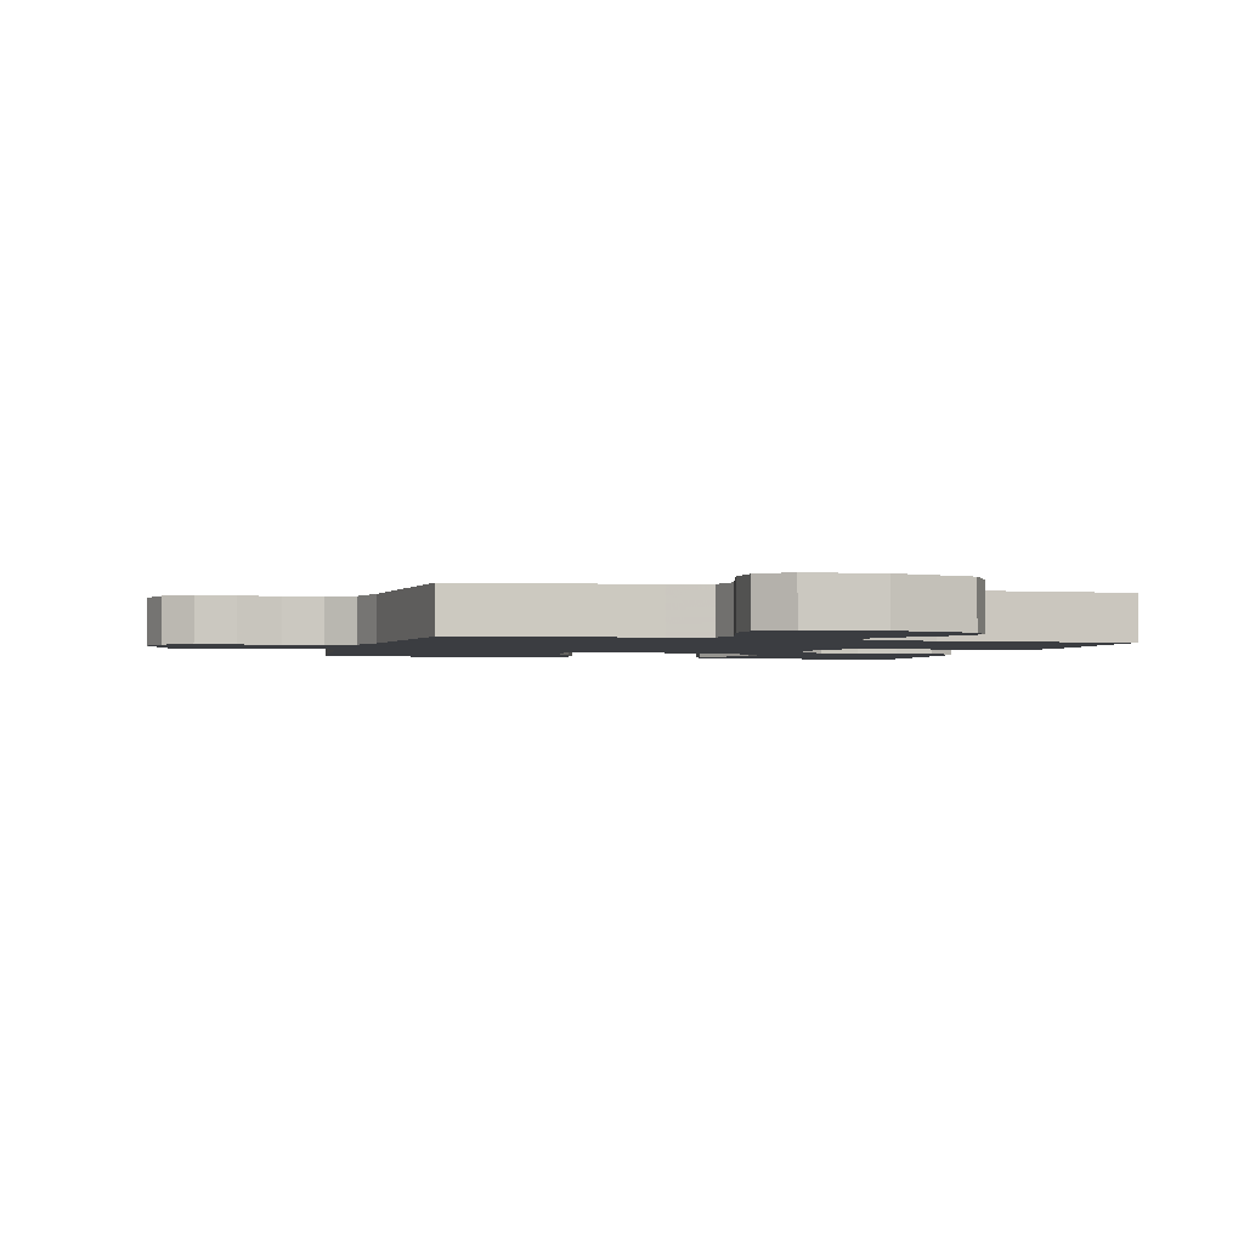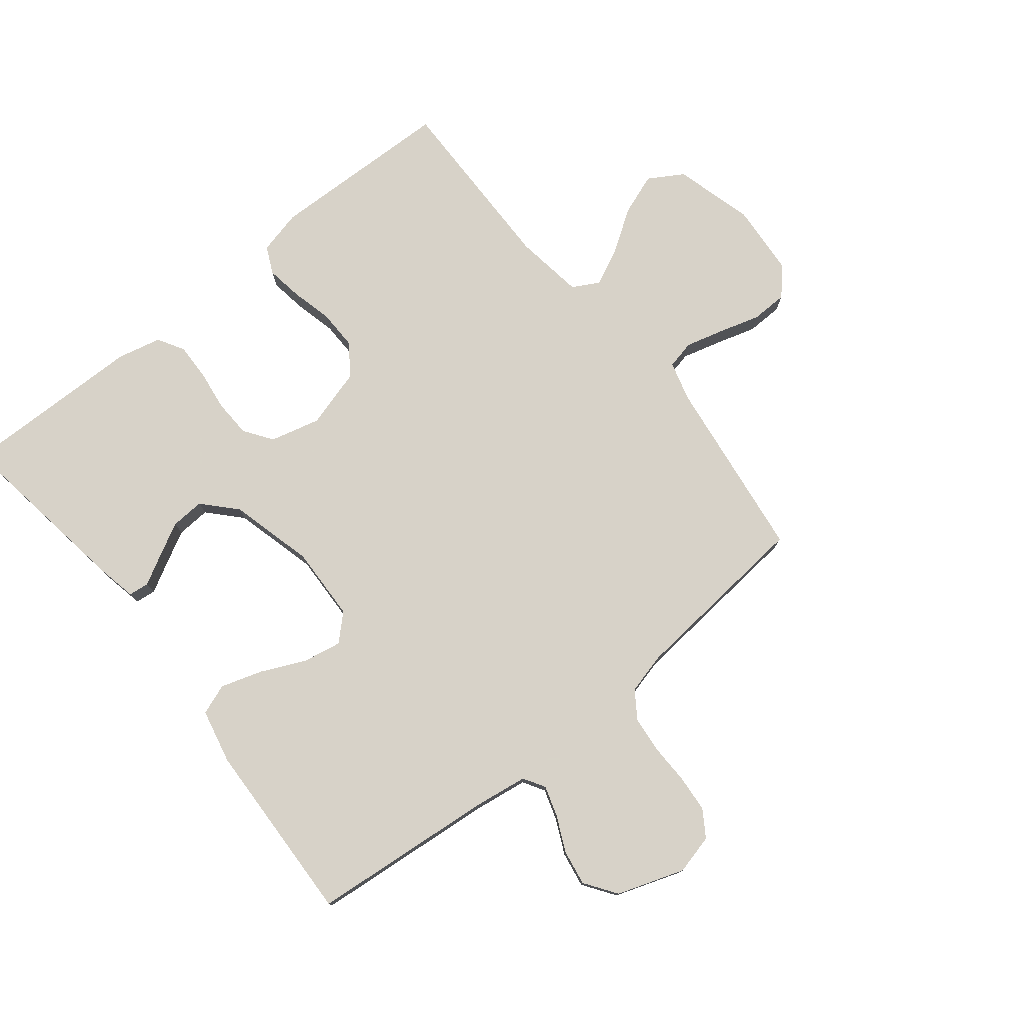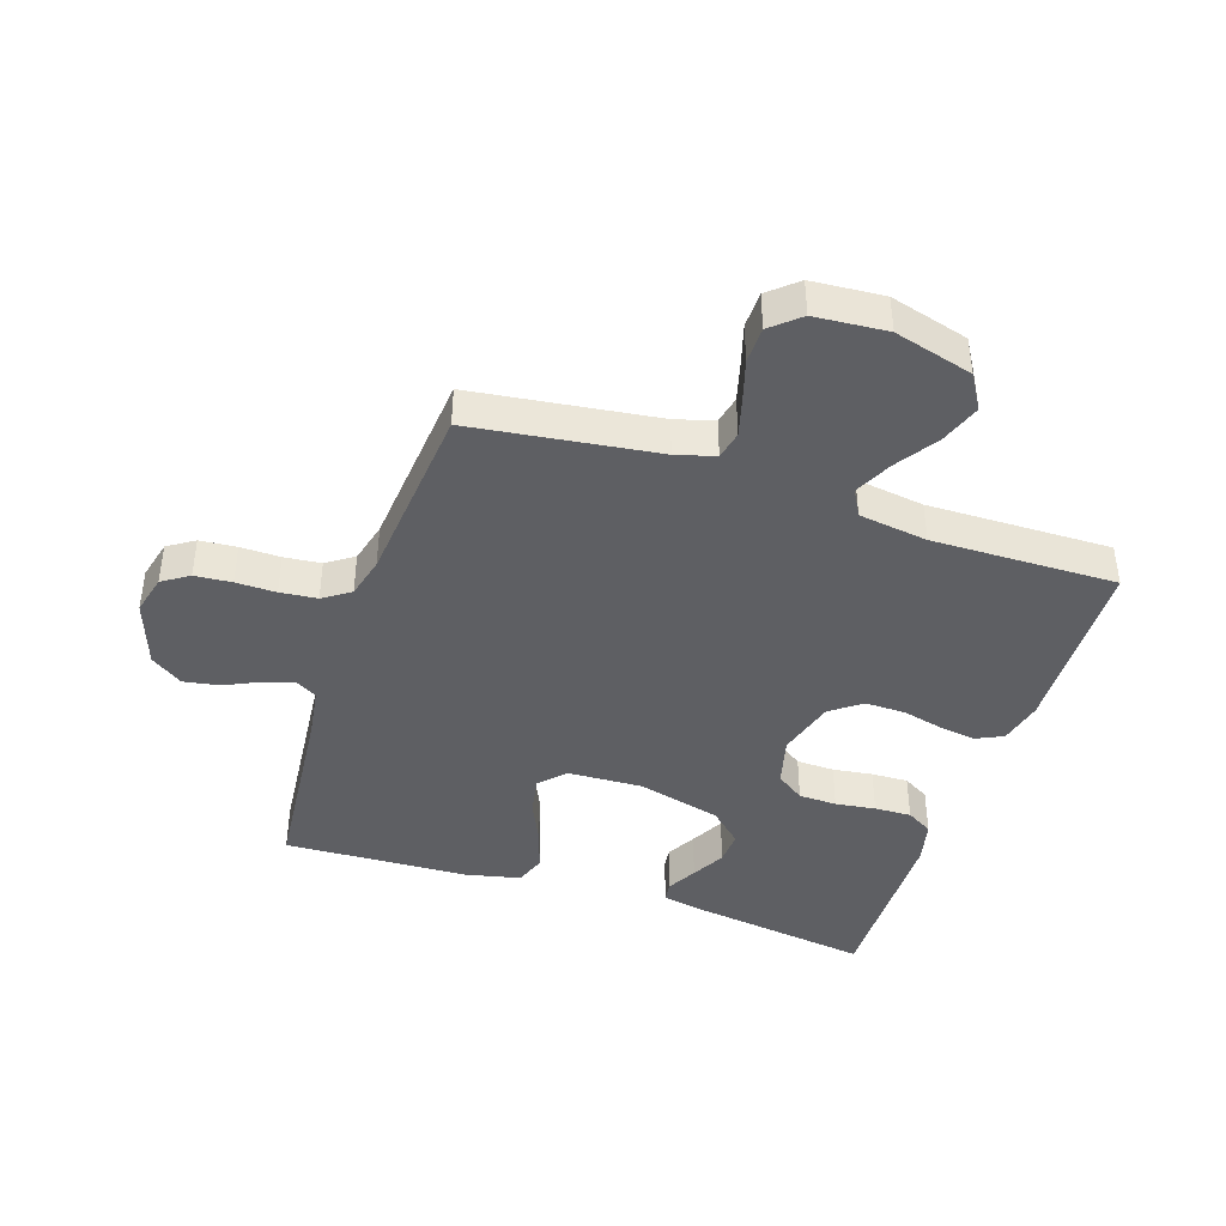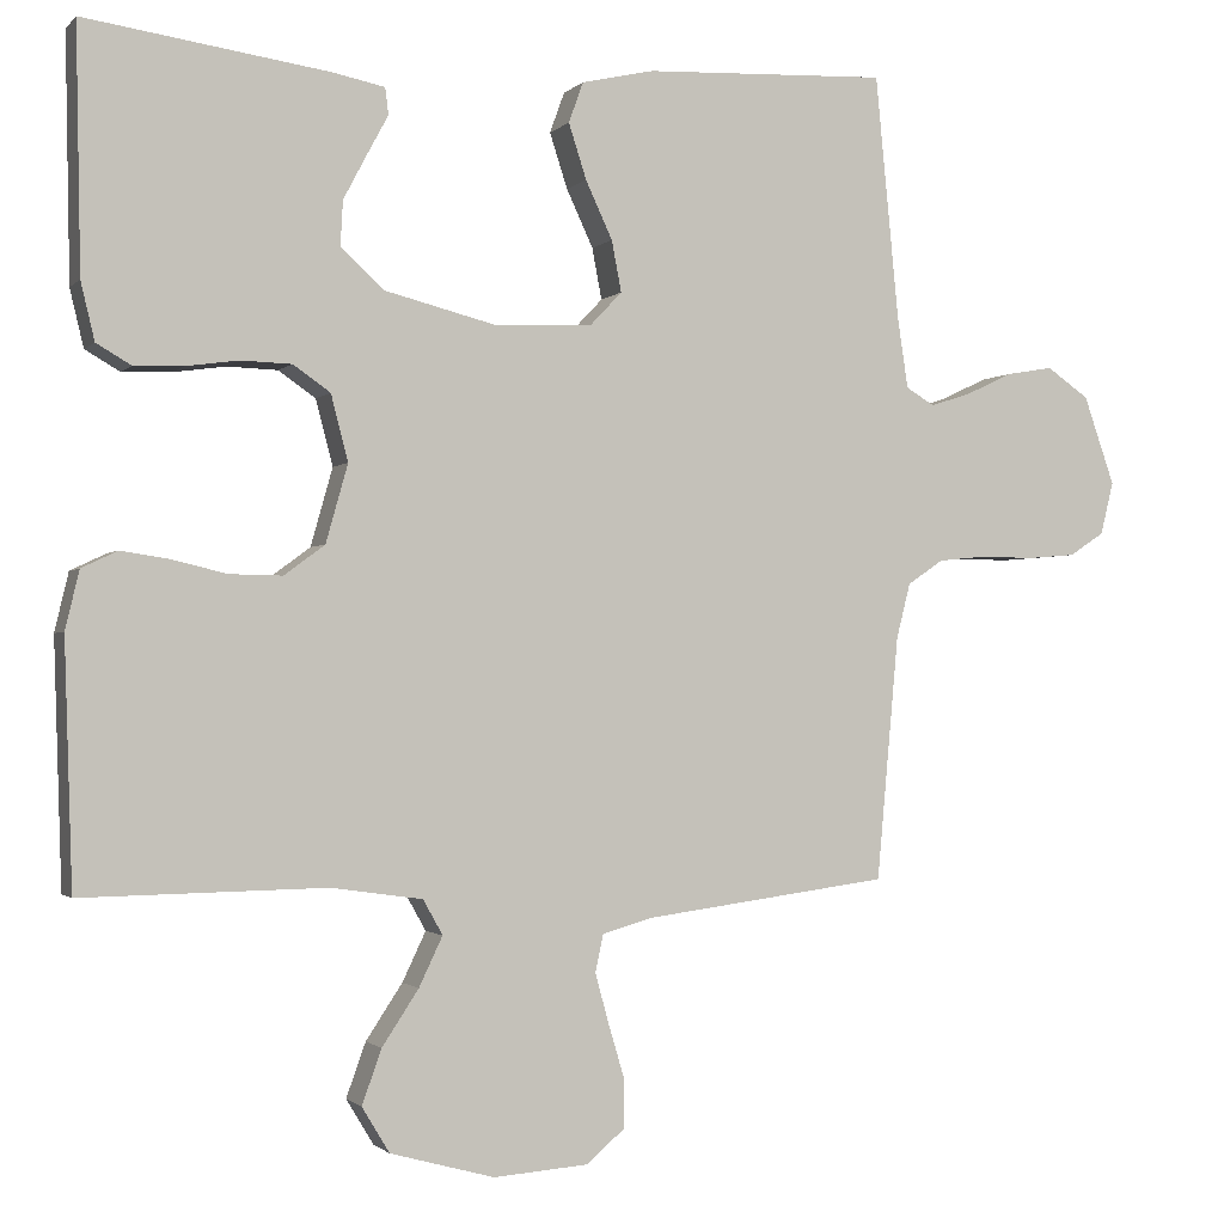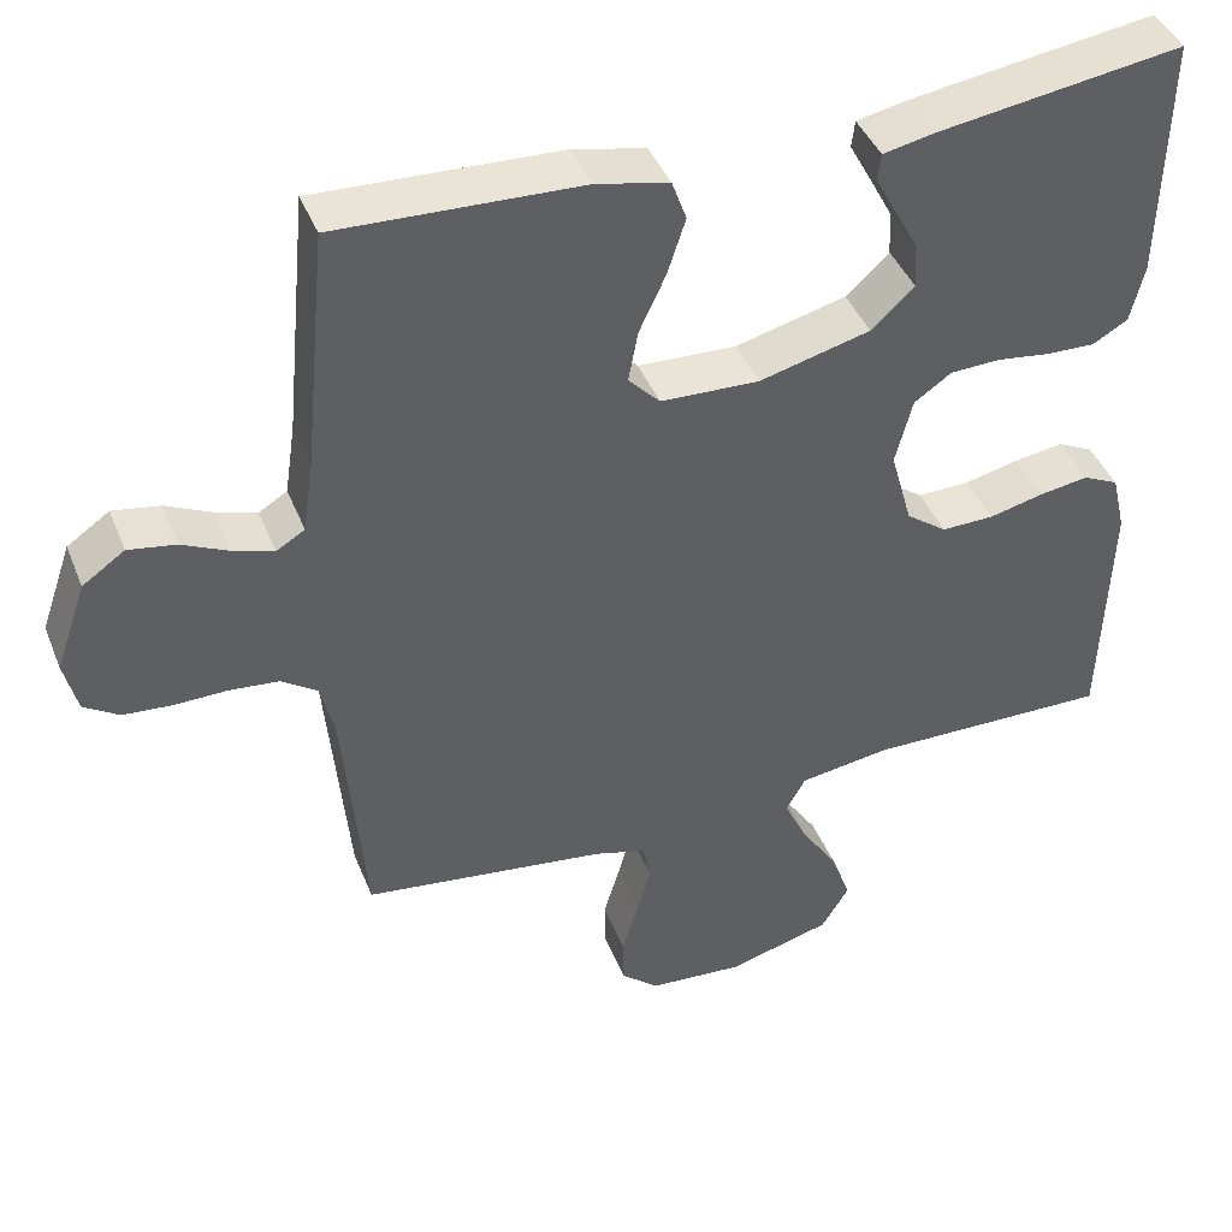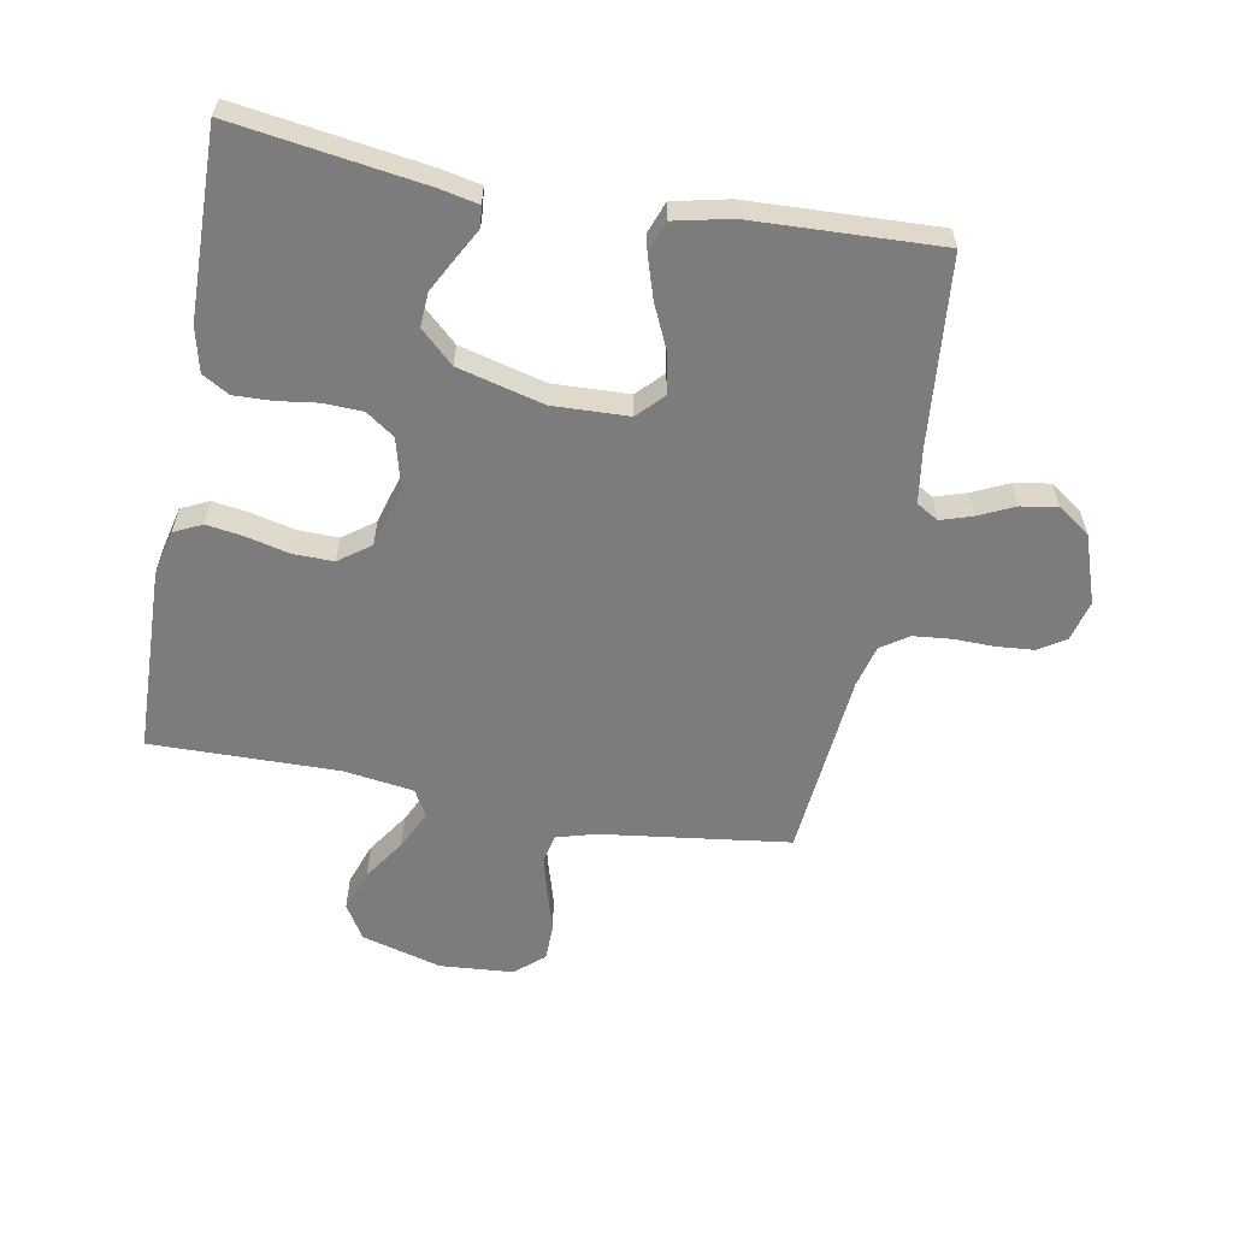
<metadata>
{"format":"obj","ext":"obj","renderer":"f3d","projection":"perspective","resolution":1024,"background":"white","views":[{"elev":-2.3,"azim":165.1,"up":"+Y"},{"elev":77.3,"azim":51.1,"up":"+Y"},{"elev":-41.8,"azim":161.6,"up":"+Y"},{"elev":-1.5,"azim":-20.1,"up":"+Z"},{"elev":42.4,"azim":159.1,"up":"+Z"},{"elev":-58.8,"azim":-10.6,"up":"+Y"}]}
</metadata>
<code>
v -0.5 0.07 0.5
v -0.2 0.07 0.457
v -0.136 0.07 0.444
v -0.132 0.07 0.411
v -0.158 0.07 0.363
v -0.187 0.07 0.308
v -0.19 0.07 0.253
v -0.137 0.07 0.204
v 0 0.07 0.169
v 0.121 0.07 0.174
v 0.16 0.07 0.215
v 0.148 0.07 0.278
v 0.115 0.07 0.349
v 0.093 0.07 0.417
v 0.111 0.07 0.467
v 0.2 0.07 0.487
v 0.5 0.07 0.5
v 0.529 0.07 0.2
v 0.542 0.07 0.113
v 0.577 0.07 0.092
v 0.627 0.07 0.108
v 0.684 0.07 0.135
v 0.742 0.07 0.145
v 0.794 0.07 0.109
v 0.832 0.07 0
v 0.816 0.07 -0.065
v 0.773 0.07 -0.093
v 0.713 0.07 -0.098
v 0.648 0.07 -0.097
v 0.588 0.07 -0.103
v 0.544 0.07 -0.133
v 0.527 0.07 -0.2
v 0.5 0.07 -0.5
v 0.2 0.07 -0.54
v 0.137 0.07 -0.558
v 0.127 0.07 -0.604
v 0.144 0.07 -0.666
v 0.164 0.07 -0.733
v 0.163 0.07 -0.792
v 0.117 0.07 -0.832
v 0 0.07 -0.841
v -0.128 0.07 -0.806
v -0.162 0.07 -0.75
v -0.138 0.07 -0.683
v -0.093 0.07 -0.615
v -0.064 0.07 -0.554
v -0.088 0.07 -0.511
v -0.2 0.07 -0.495
v -0.5 0.07 -0.5
v -0.51 0.07 -0.2
v -0.493 0.07 -0.128
v -0.449 0.07 -0.107
v -0.389 0.07 -0.116
v -0.322 0.07 -0.132
v -0.257 0.07 -0.133
v -0.207 0.07 -0.096
v -0.18 0.07 0
v -0.201 0.07 0.081
v -0.247 0.07 0.113
v -0.309 0.07 0.115
v -0.374 0.07 0.106
v -0.434 0.07 0.104
v -0.477 0.07 0.129
v -0.494 0.07 0.2
v -0.5 0 0.5
v -0.2 0 0.457
v -0.136 0 0.444
v -0.132 0 0.411
v -0.158 0 0.363
v -0.187 0 0.308
v -0.19 0 0.253
v -0.137 0 0.204
v 0 0 0.169
v 0.121 0 0.174
v 0.16 0 0.215
v 0.148 0 0.278
v 0.115 0 0.349
v 0.093 0 0.417
v 0.111 0 0.467
v 0.2 0 0.487
v 0.5 0 0.5
v 0.529 0 0.2
v 0.542 0 0.113
v 0.577 0 0.092
v 0.627 0 0.108
v 0.684 0 0.135
v 0.742 0 0.145
v 0.794 0 0.109
v 0.832 0 0
v 0.816 0 -0.065
v 0.773 0 -0.093
v 0.713 0 -0.098
v 0.648 0 -0.097
v 0.588 0 -0.103
v 0.544 0 -0.133
v 0.527 0 -0.2
v 0.5 0 -0.5
v 0.2 0 -0.54
v 0.137 0 -0.558
v 0.127 0 -0.604
v 0.144 0 -0.666
v 0.164 0 -0.733
v 0.163 0 -0.792
v 0.117 0 -0.832
v 0 0 -0.841
v -0.128 0 -0.806
v -0.162 0 -0.75
v -0.138 0 -0.683
v -0.093 0 -0.615
v -0.064 0 -0.554
v -0.088 0 -0.511
v -0.2 0 -0.495
v -0.5 0 -0.5
v -0.51 0 -0.2
v -0.493 0 -0.128
v -0.449 0 -0.107
v -0.389 0 -0.116
v -0.322 0 -0.132
v -0.257 0 -0.133
v -0.207 0 -0.096
v -0.18 0 0
v -0.201 0 0.081
v -0.247 0 0.113
v -0.309 0 0.115
v -0.374 0 0.106
v -0.434 0 0.104
v -0.477 0 0.129
v -0.494 0 0.2
f 60 61 62 63
f 59 60 63 64
f 51 52 53 54
f 49 50 51 54
f 48 49 54 55
f 47 48 55 56
f 42 43 44 45
f 42 45 46
f 41 42 46
f 40 41 46
f 37 38 39 40
f 36 37 40 46
f 35 36 46 47
f 32 33 34
f 31 32 34 35
f 26 27 28 29
f 26 29 30
f 25 26 30
f 24 25 30
f 21 22 23 24
f 20 21 24 30
f 19 20 30 31
f 15 16 17 18
f 12 13 14 15
f 12 15 18 19
f 2 3 4 5
f 2 5 6
f 59 64 1 2
f 58 59 2 6
f 35 47 56 57
f 11 12 19 31
f 10 11 31 35
f 9 10 35 57
f 58 6 7
f 58 7 8
f 8 9 57 58
f 127 126 125 124
f 128 127 124 123
f 118 117 116 115
f 118 115 114 113
f 119 118 113 112
f 120 119 112 111
f 109 108 107 106
f 110 109 106
f 110 106 105
f 110 105 104
f 104 103 102 101
f 110 104 101 100
f 111 110 100 99
f 98 97 96
f 99 98 96 95
f 93 92 91 90
f 94 93 90
f 94 90 89
f 94 89 88
f 88 87 86 85
f 94 88 85 84
f 95 94 84 83
f 82 81 80 79
f 79 78 77 76
f 83 82 79 76
f 69 68 67 66
f 70 69 66
f 66 65 128 123
f 70 66 123 122
f 121 120 111 99
f 95 83 76 75
f 99 95 75 74
f 121 99 74 73
f 71 70 122
f 72 71 122
f 122 121 73 72
f 1 65 66 2
f 2 66 67 3
f 3 67 68 4
f 4 68 69 5
f 5 69 70 6
f 6 70 71 7
f 7 71 72 8
f 8 72 73 9
f 9 73 74 10
f 10 74 75 11
f 11 75 76 12
f 12 76 77 13
f 13 77 78 14
f 14 78 79 15
f 15 79 80 16
f 16 80 81 17
f 17 81 82 18
f 18 82 83 19
f 19 83 84 20
f 20 84 85 21
f 21 85 86 22
f 22 86 87 23
f 23 87 88 24
f 24 88 89 25
f 25 89 90 26
f 26 90 91 27
f 27 91 92 28
f 28 92 93 29
f 29 93 94 30
f 30 94 95 31
f 31 95 96 32
f 32 96 97 33
f 33 97 98 34
f 34 98 99 35
f 35 99 100 36
f 36 100 101 37
f 37 101 102 38
f 38 102 103 39
f 39 103 104 40
f 40 104 105 41
f 41 105 106 42
f 42 106 107 43
f 43 107 108 44
f 44 108 109 45
f 45 109 110 46
f 46 110 111 47
f 47 111 112 48
f 48 112 113 49
f 49 113 114 50
f 50 114 115 51
f 51 115 116 52
f 52 116 117 53
f 53 117 118 54
f 54 118 119 55
f 55 119 120 56
f 56 120 121 57
f 57 121 122 58
f 58 122 123 59
f 59 123 124 60
f 60 124 125 61
f 61 125 126 62
f 62 126 127 63
f 63 127 128 64
f 64 128 65 1

</code>
